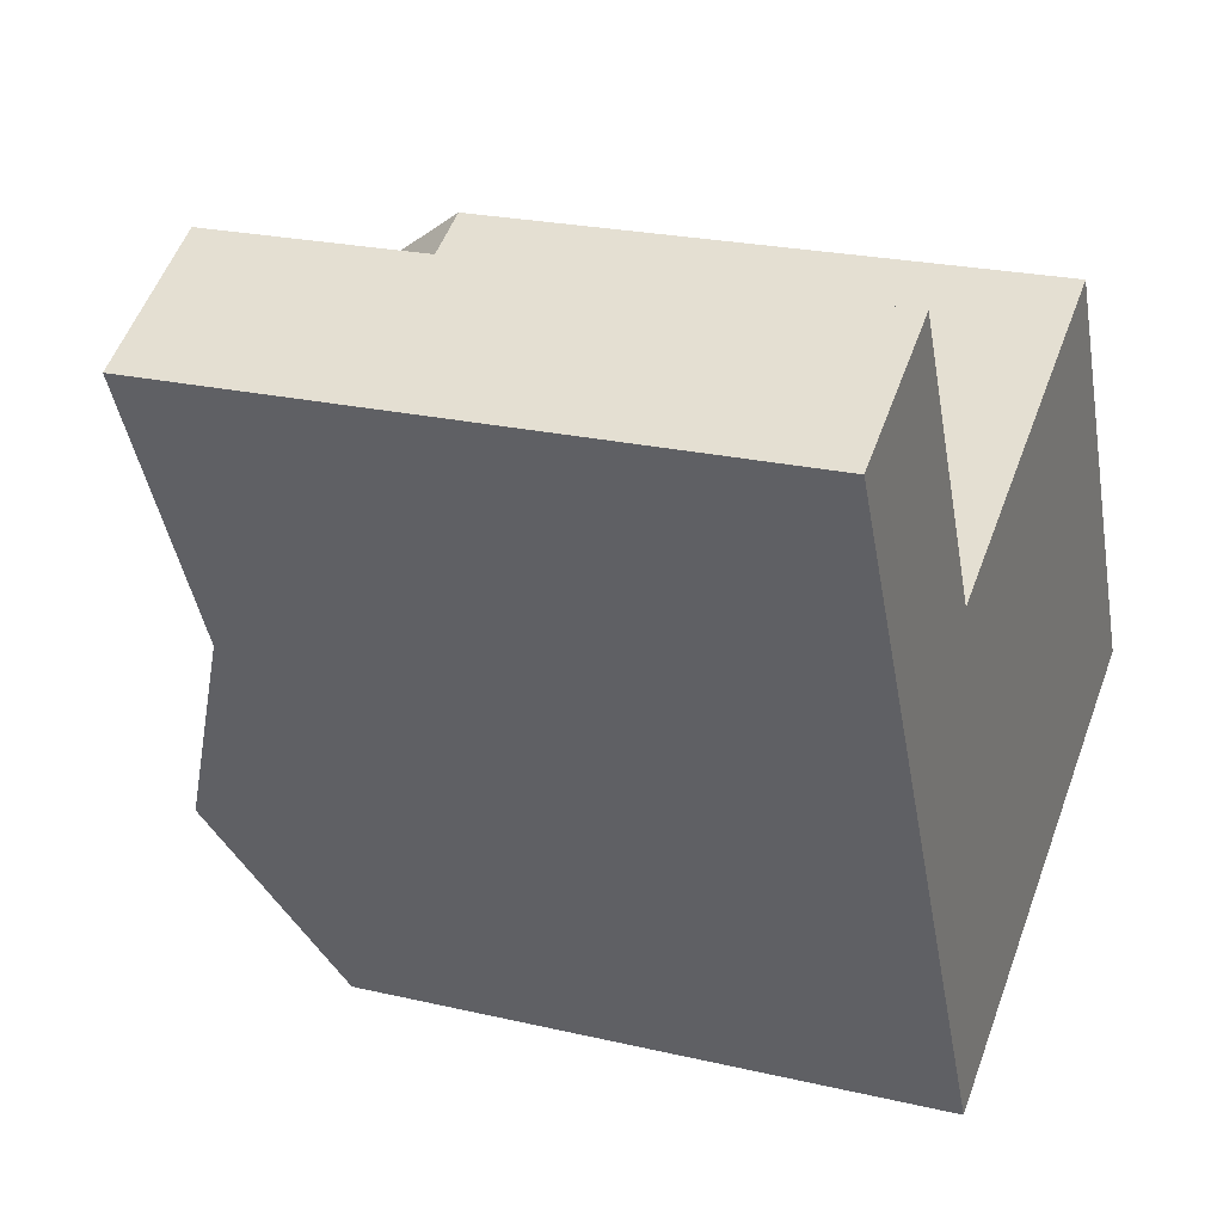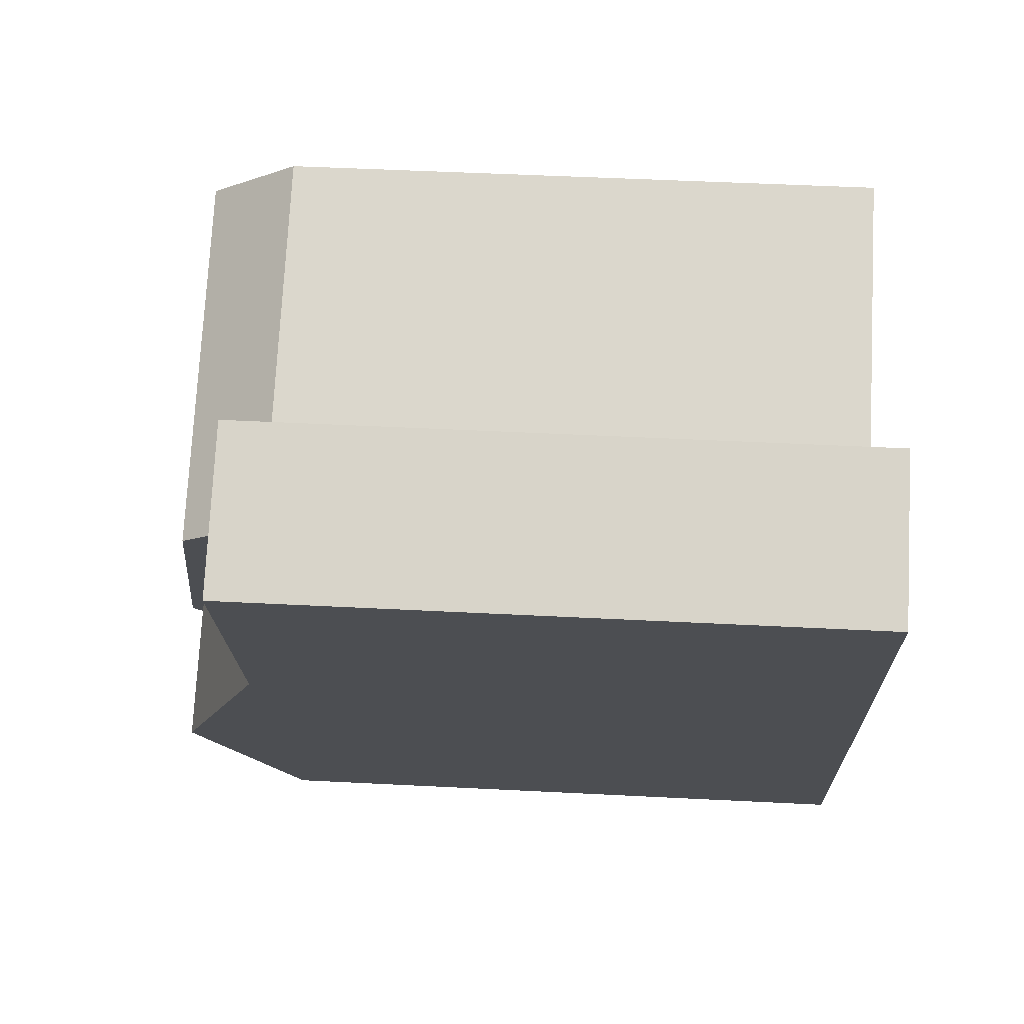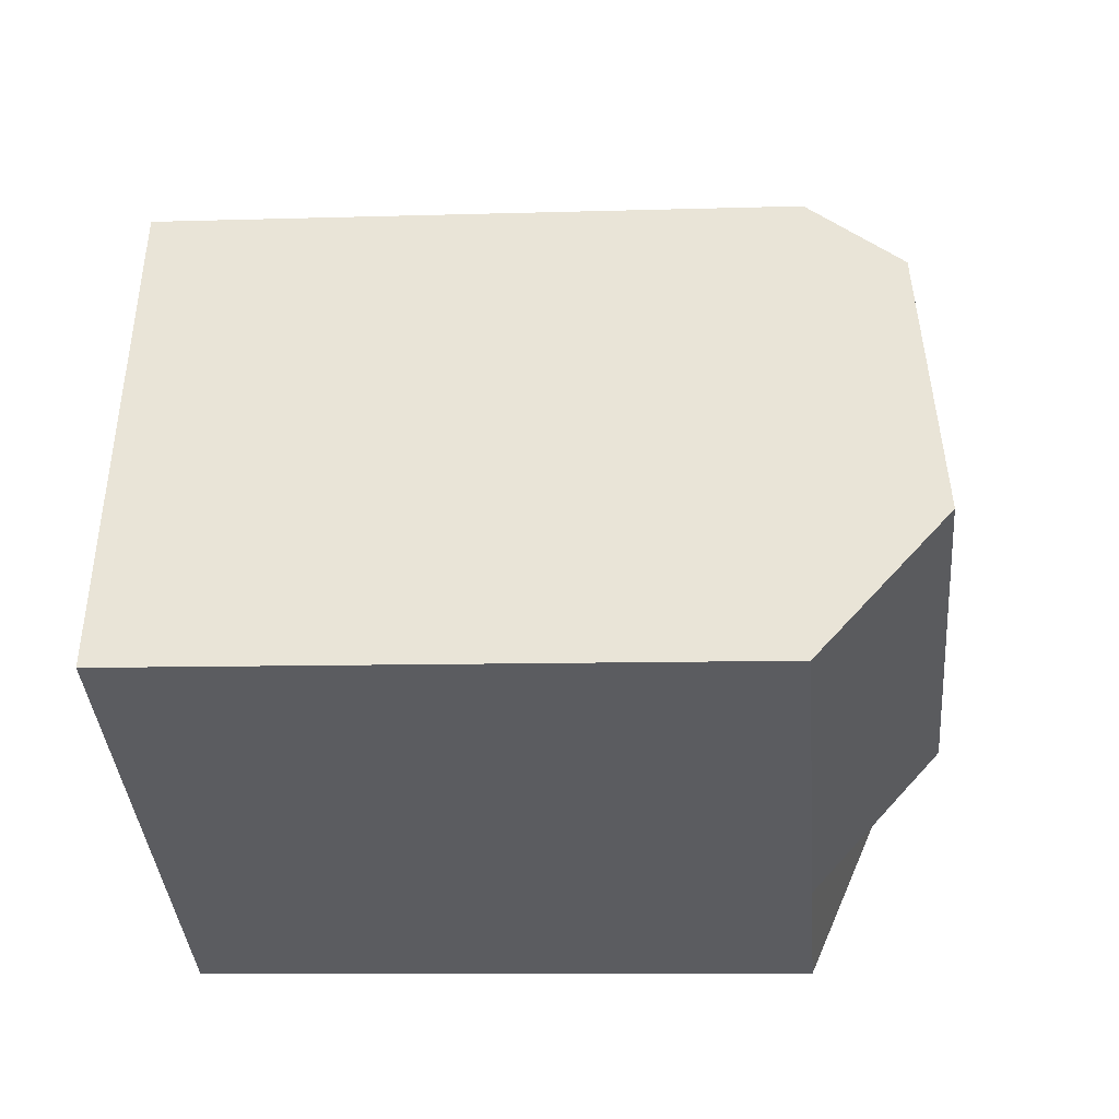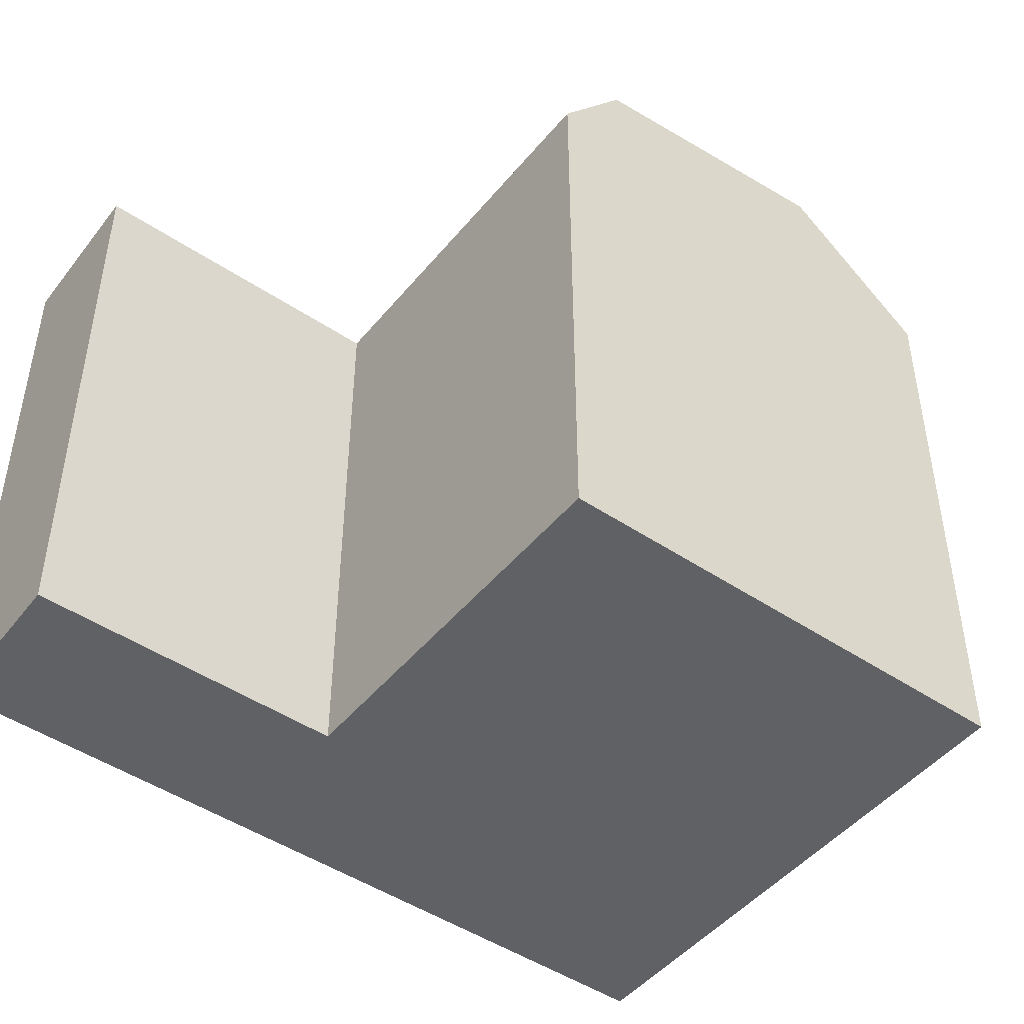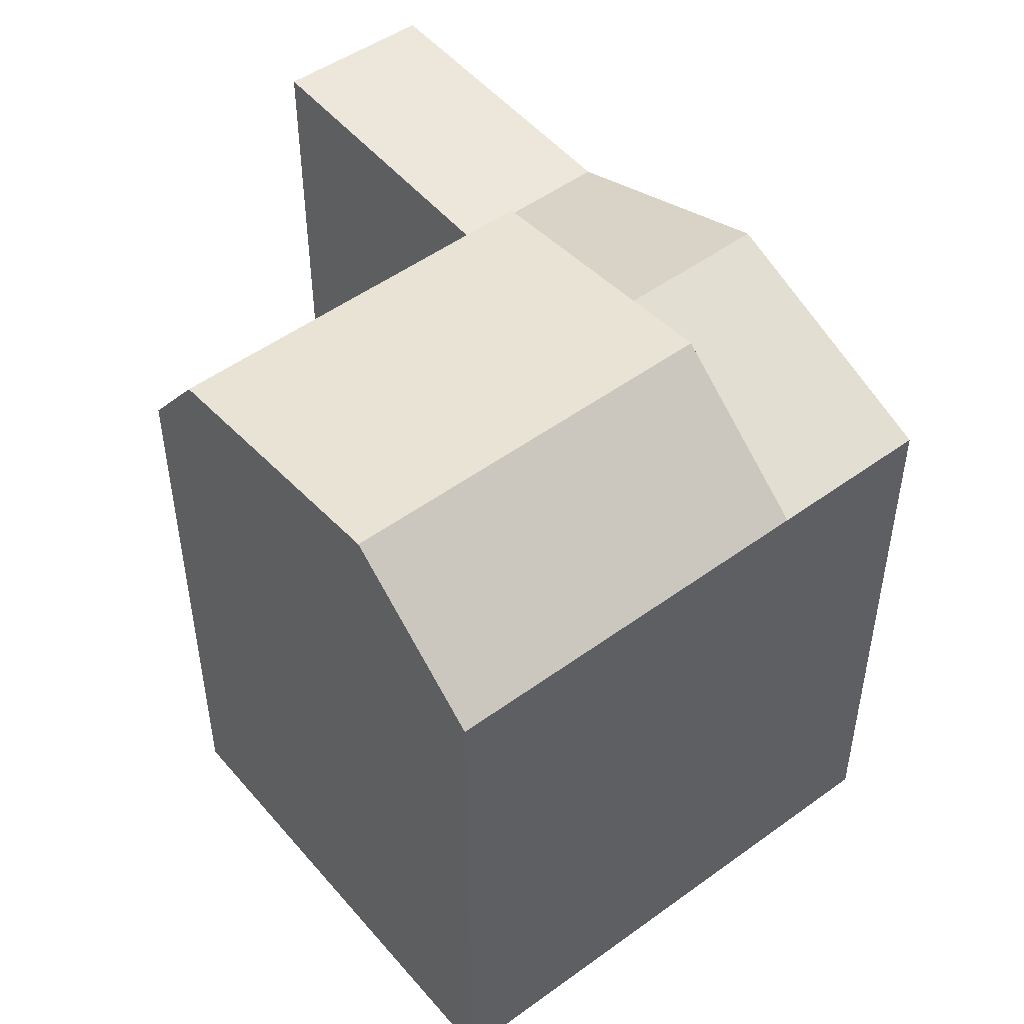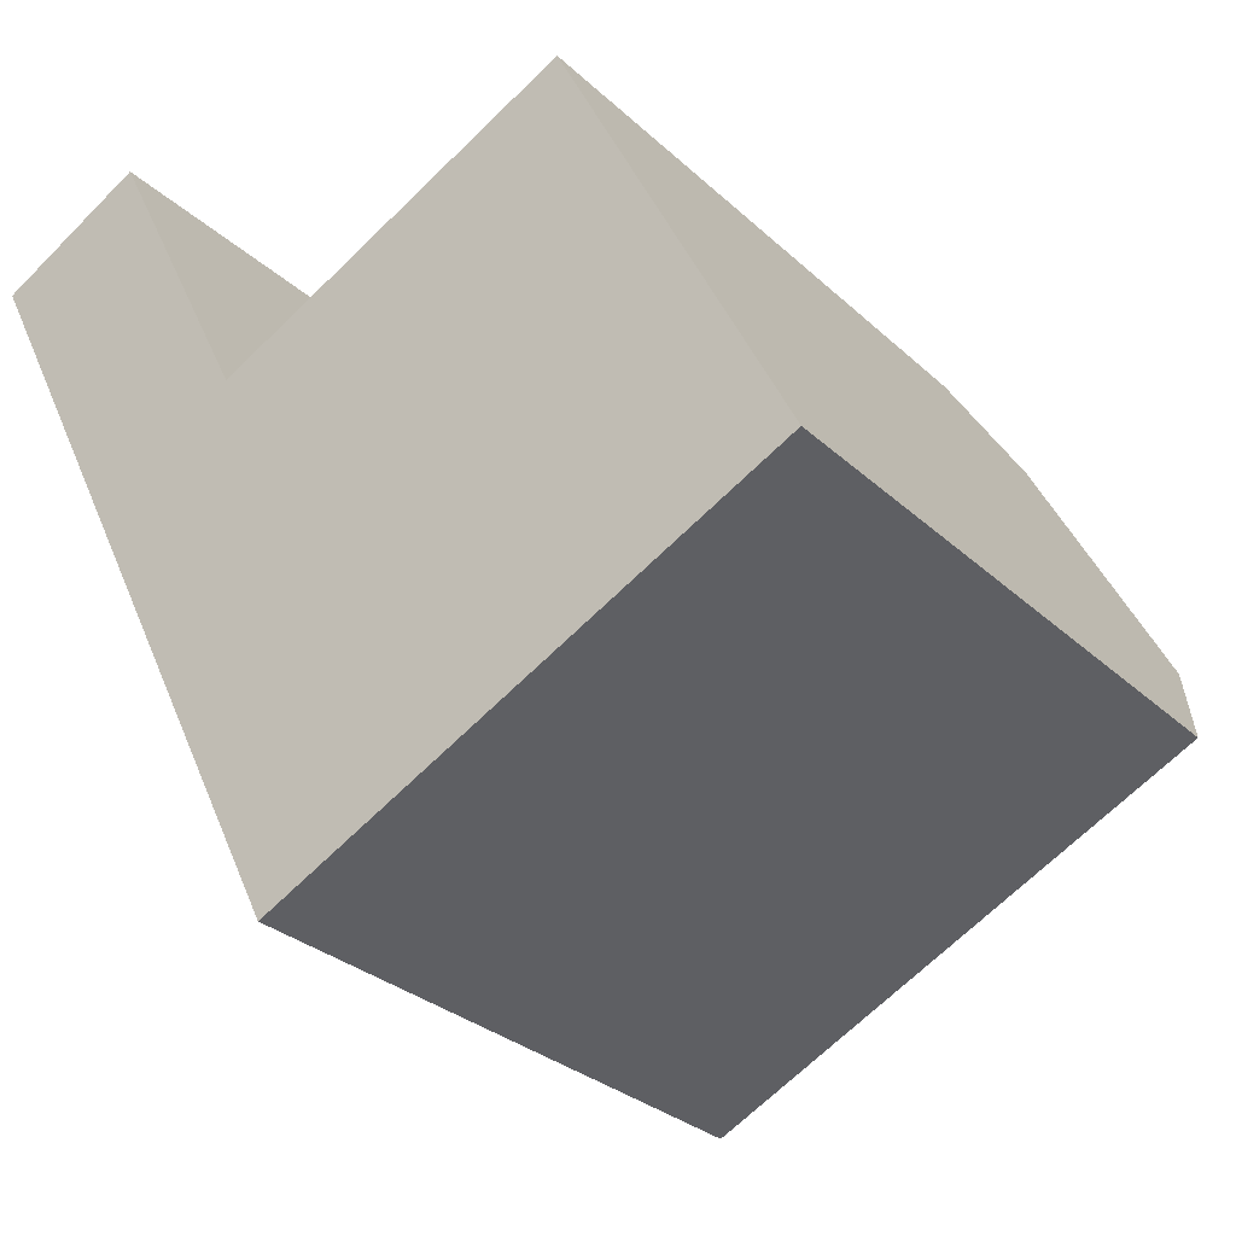
<metadata>
{"format":"obj","ext":"obj","renderer":"f3d","projection":"perspective","resolution":1024,"background":"white","views":[{"elev":22.4,"azim":-67.8,"up":"+Z"},{"elev":46.2,"azim":-86.6,"up":"+Z"},{"elev":-8.6,"azim":95.0,"up":"+Z"},{"elev":-47.2,"azim":26.1,"up":"+Y"},{"elev":50.5,"azim":114.6,"up":"+Y"},{"elev":-29.1,"azim":36.6,"up":"+Z"}]}
</metadata>
<code>
v  8.652 18.85 -7.338
v  17.28 16.36 -0.8471
v  18.14 18.85 -2.559
v  7.789 16.36 -5.627
v  11.98 19.66 -13.94
v  21.46 19.66 -9.171
v  13.81 16.36 -17.57
v  23.28 16.36 -12.8
v  6.855 18.9 -13.59
v  10.8 18.9 -11.6
v  3.842 16.36 -7.616
v  9.868 16.36 -19.56
v  3.888 16.36 2.105
v  0.0003493 16.36 -0.0005186
v  17.28 5.184e-17 -0.8466
v  23.28 7.839e-16 -12.8
v  7.788 3.445e-16 -5.627
v  11.59 19.57 -13.17
v  13.81 1.076e-15 -17.57
v  9.868 1.198e-15 -19.56
v  3.841 4.663e-16 -7.615
v  3.888 -1.289e-16 2.105
v  0 0 0
g defaultobject
f 1 2 3
f 2 1 4
f 5 3 6
f 3 5 1
f 7 6 8
f 6 7 5
f 9 4 10
f 4 9 11
f 12 10 7
f 10 12 9
f 11 13 4
f 13 11 14
f 8 15 16
f 15 8 2
f 2 8 6
f 2 6 3
f 15 4 17
f 4 15 2
f 18 7 10
f 7 18 5
f 18 4 1
f 7 16 19
f 16 7 8
f 11 20 21
f 20 11 12
f 12 11 9
f 12 19 20
f 19 12 7
f 22 14 23
f 14 22 13
f 14 21 23
f 21 14 11
f 17 13 22
f 13 17 4
f 17 16 15
f 16 17 19
f 17 20 19
f 20 17 21
f 23 17 22
f 17 23 21

</code>
